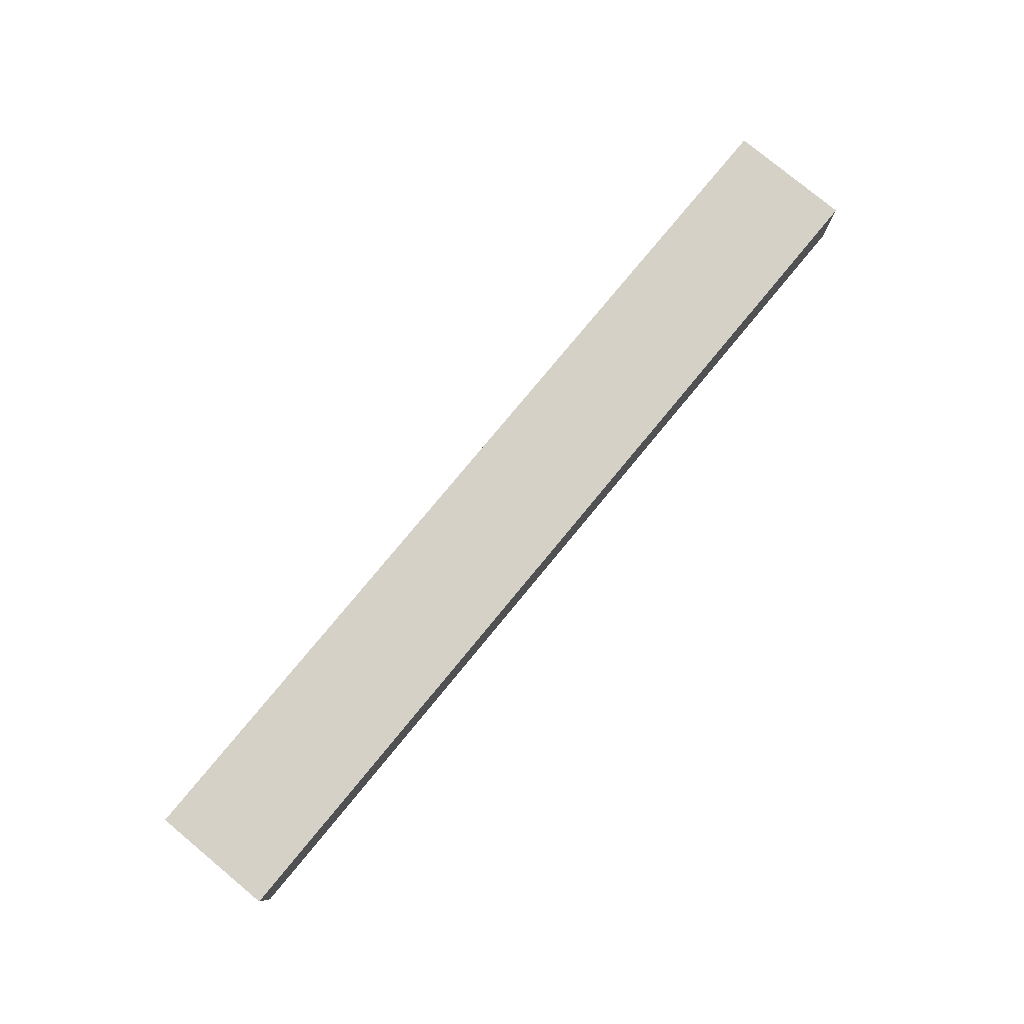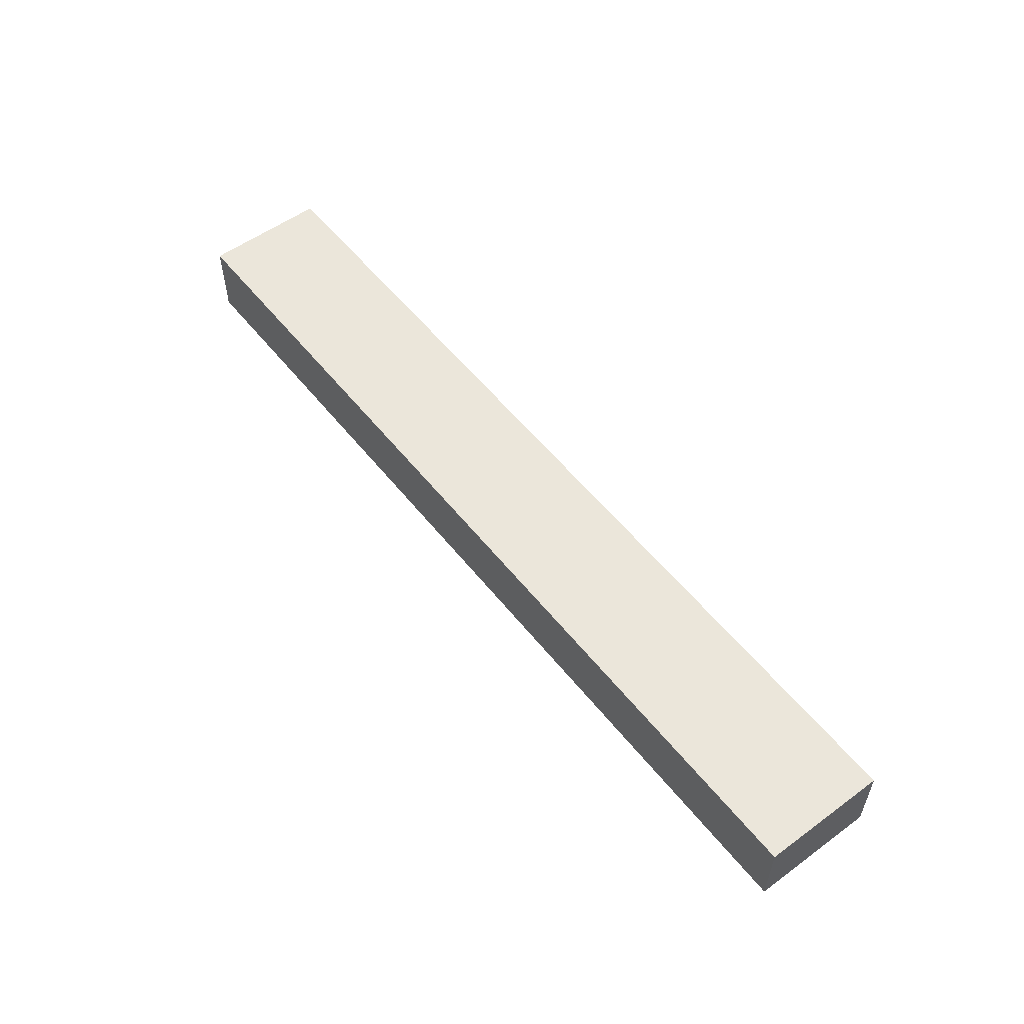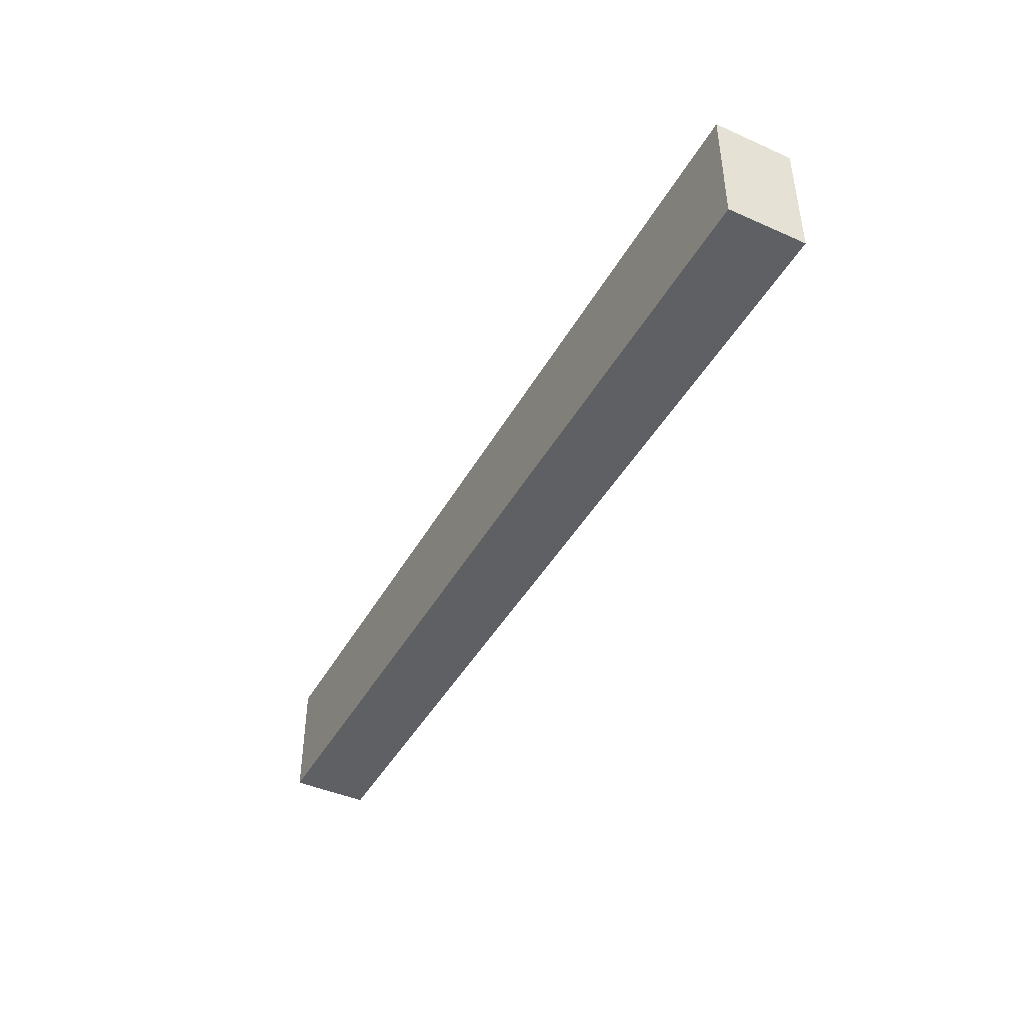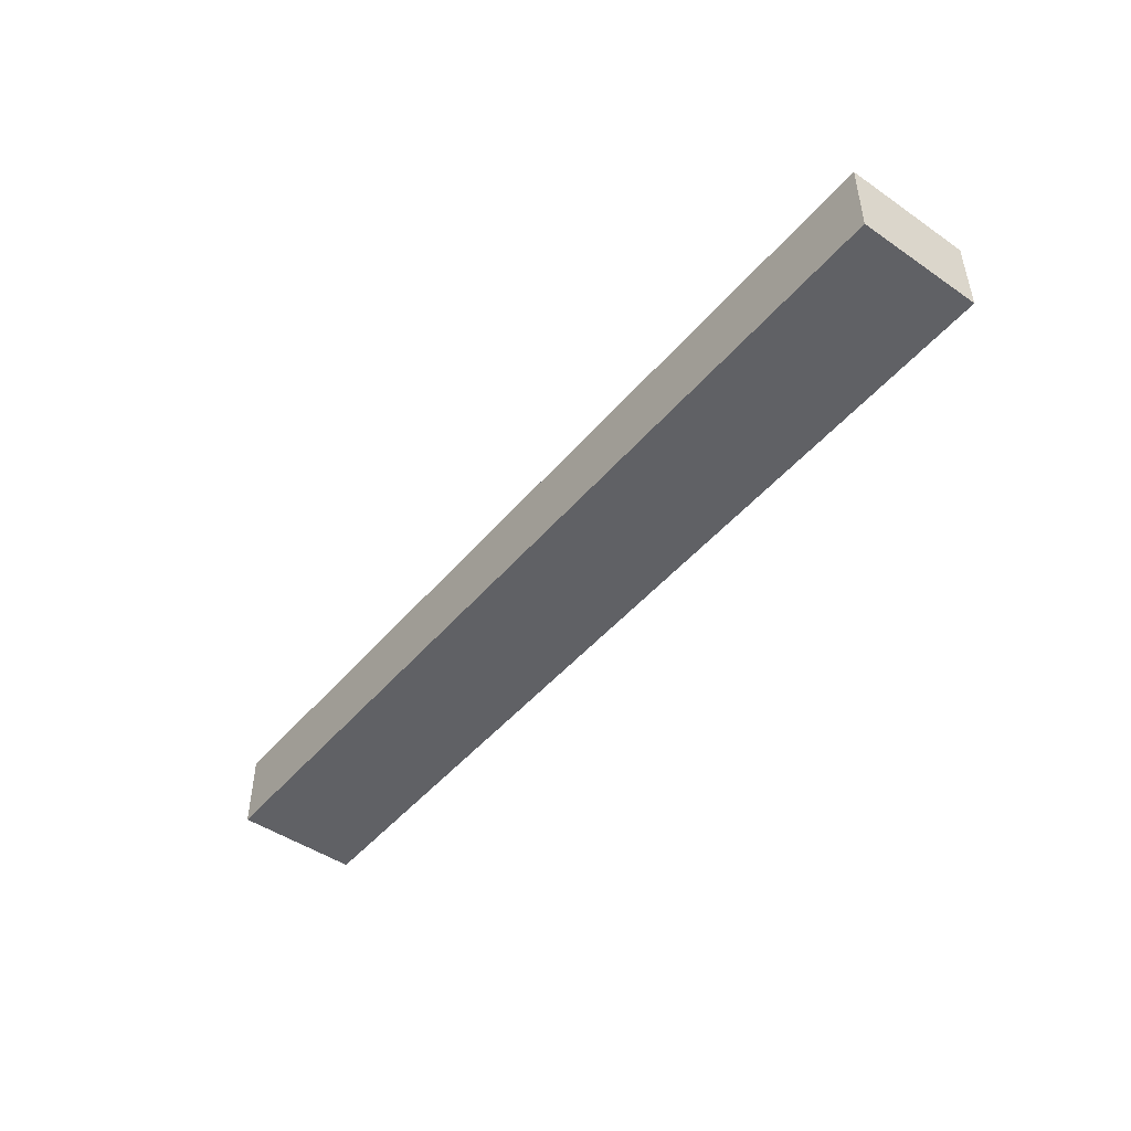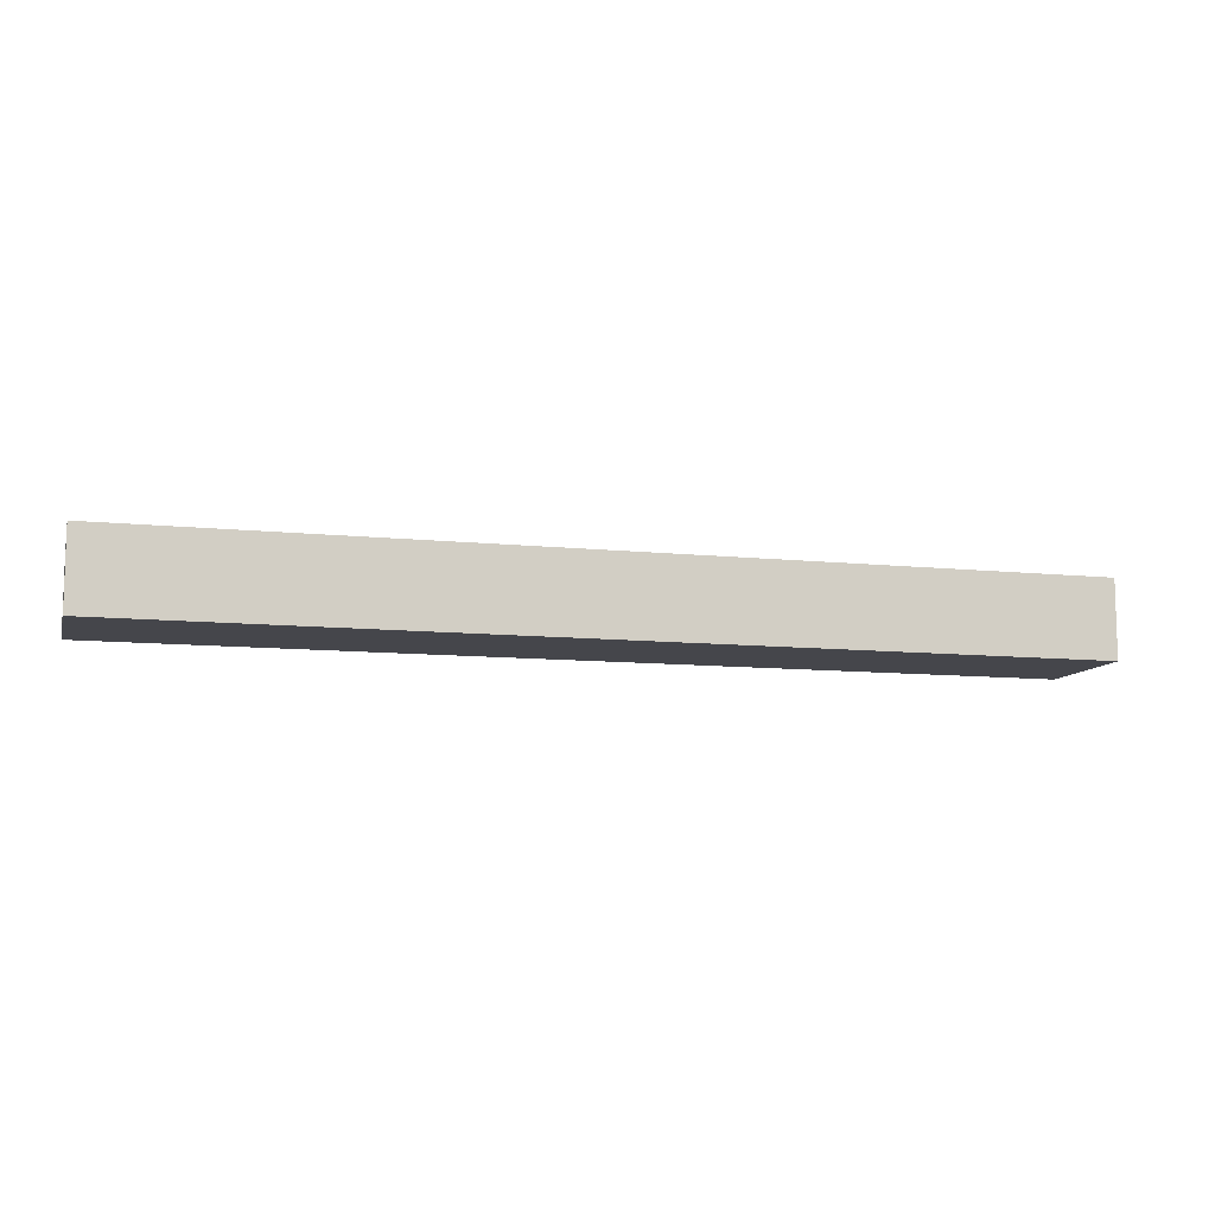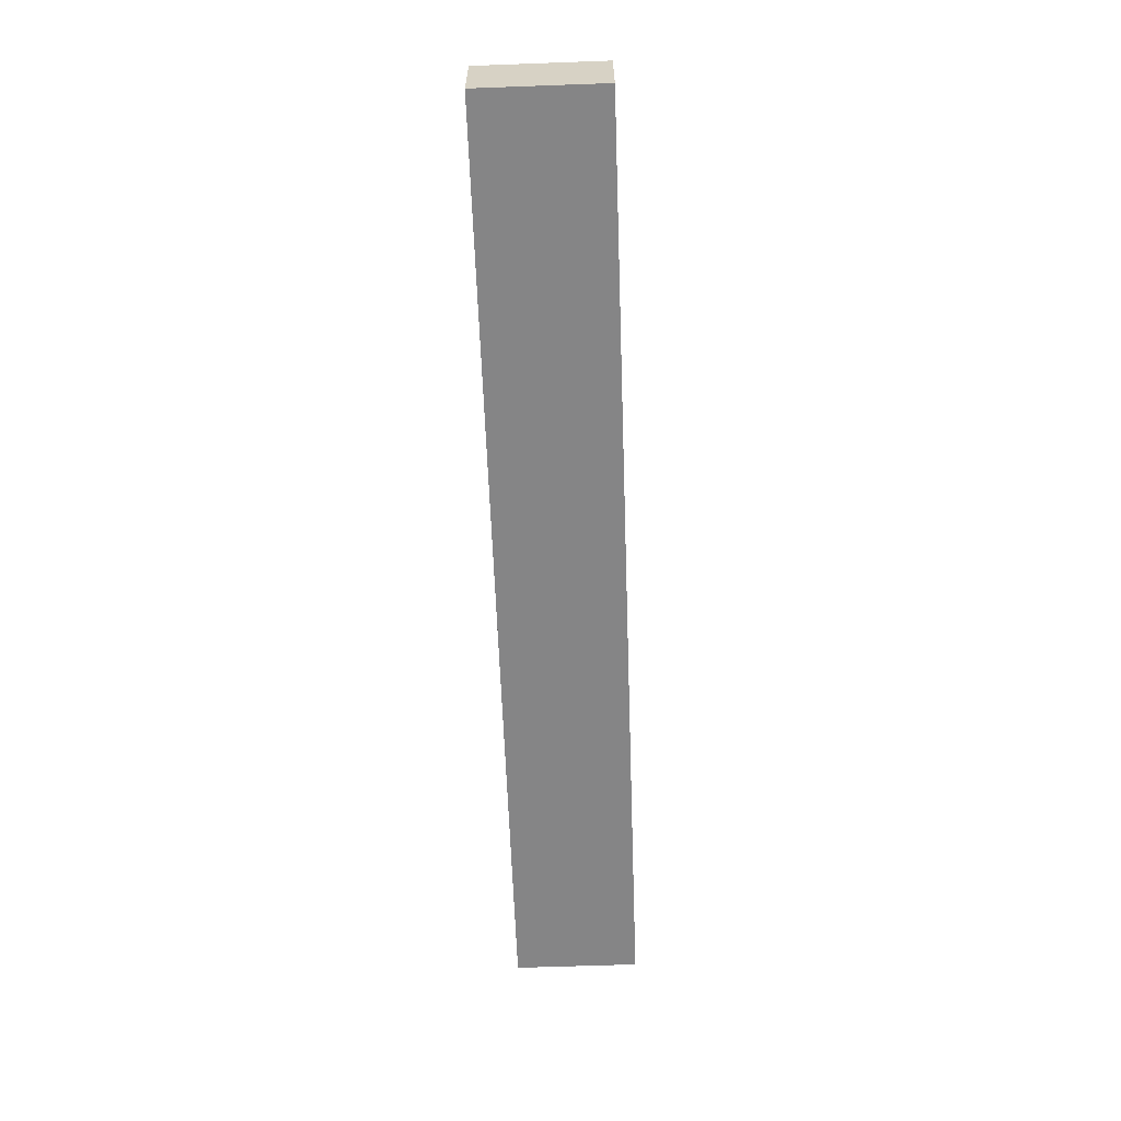
<metadata>
{"format":"obj","ext":"obj","renderer":"f3d","projection":"perspective","resolution":1024,"background":"white","views":[{"elev":79.0,"azim":-50.4,"up":"+Z"},{"elev":54.8,"azim":52.3,"up":"+Z"},{"elev":-43.7,"azim":-117.5,"up":"+Y"},{"elev":-47.1,"azim":-127.9,"up":"+Z"},{"elev":-10.0,"azim":164.8,"up":"+Z"},{"elev":-61.9,"azim":92.1,"up":"+Z"}]}
</metadata>
<code>
o 620681d4862239e440b3449df1574cc86ea1eb9df50eb0a149f8ad2592090cd
v 1350 120 -1600
v 1050 120 -1600
v 1050 120 -1575
v 1350 120 -1575
v 1350 80 -1600
v 1050 80 -1600
v 1350 80 -1575
v 1050 80 -1575
f 1 2 3
f 1 3 4
f 1 5 6
f 1 6 2
f 4 7 5
f 1 4 5
f 3 8 7
f 4 3 7
f 2 6 8
f 3 2 8
f 8 6 5
f 7 8 5

</code>
